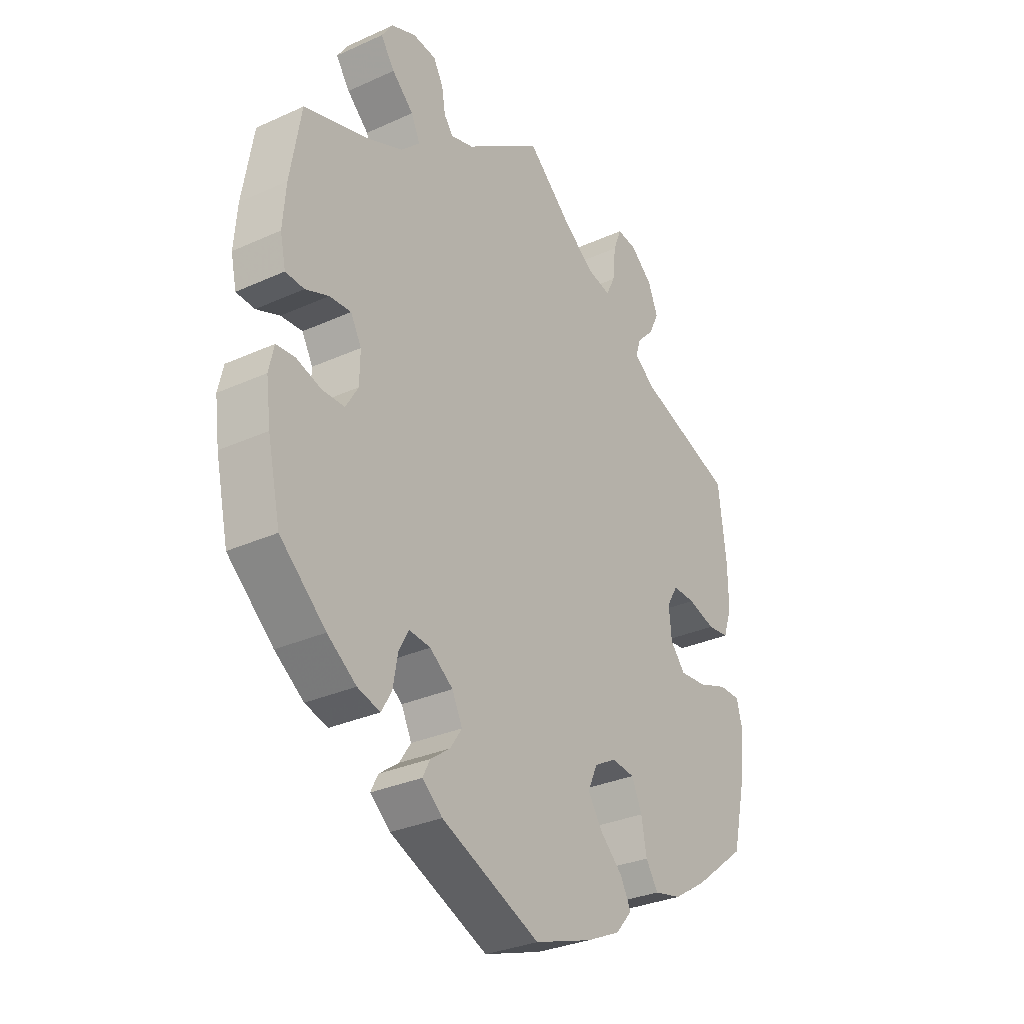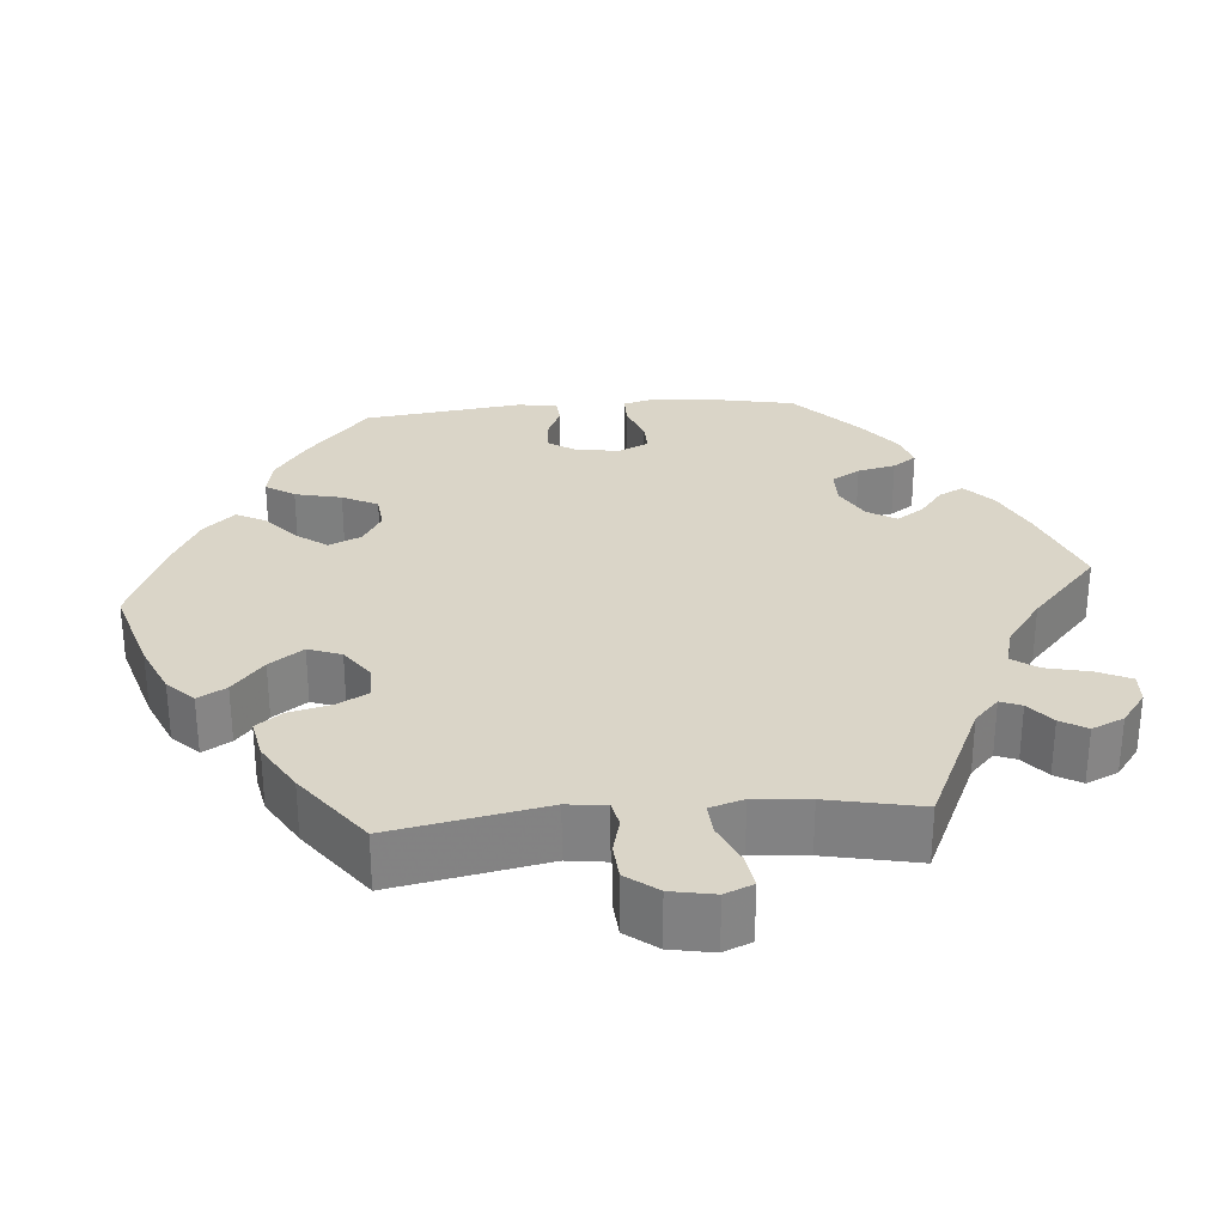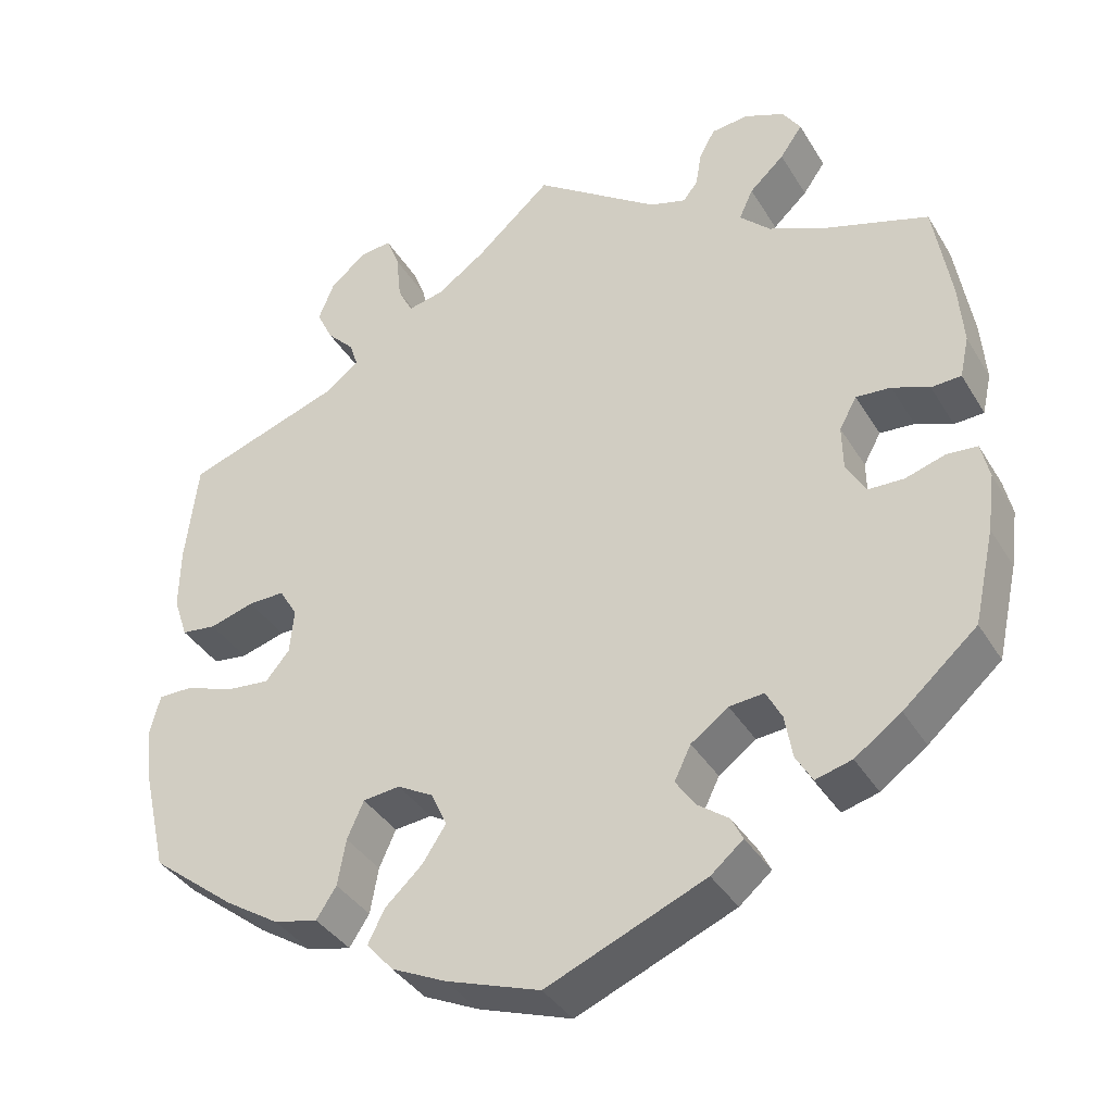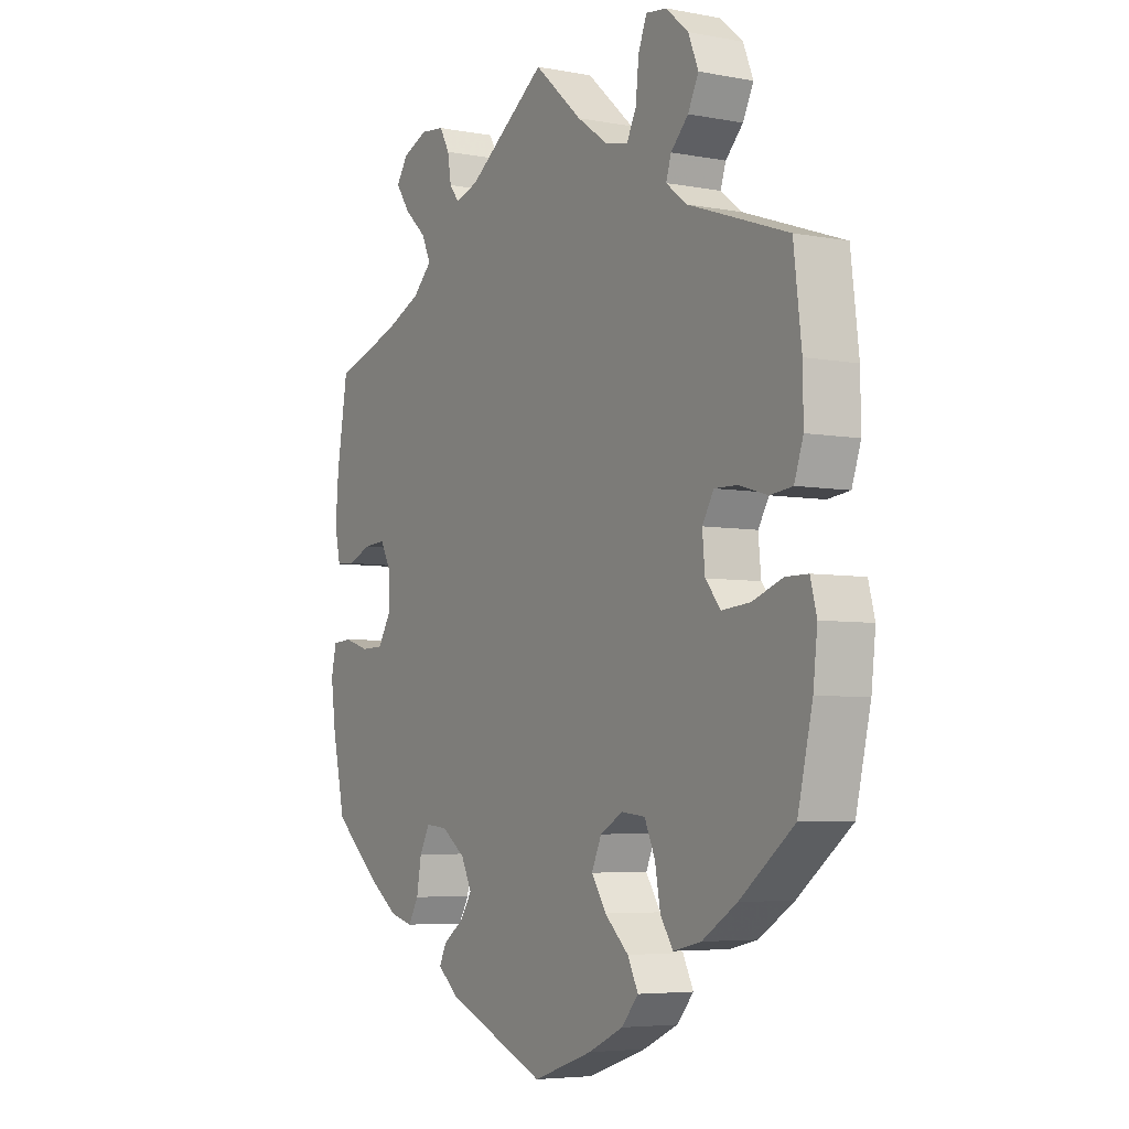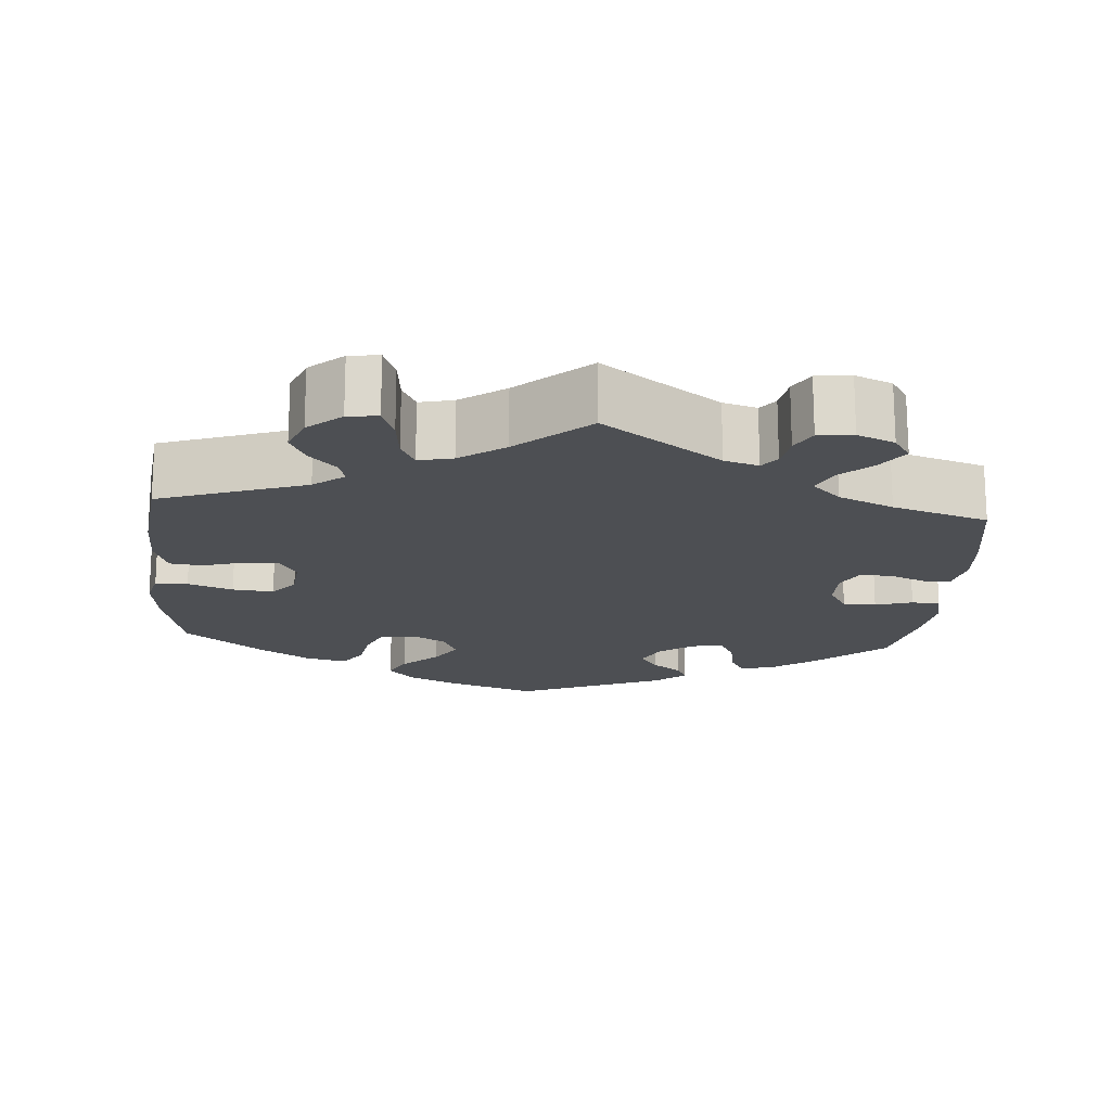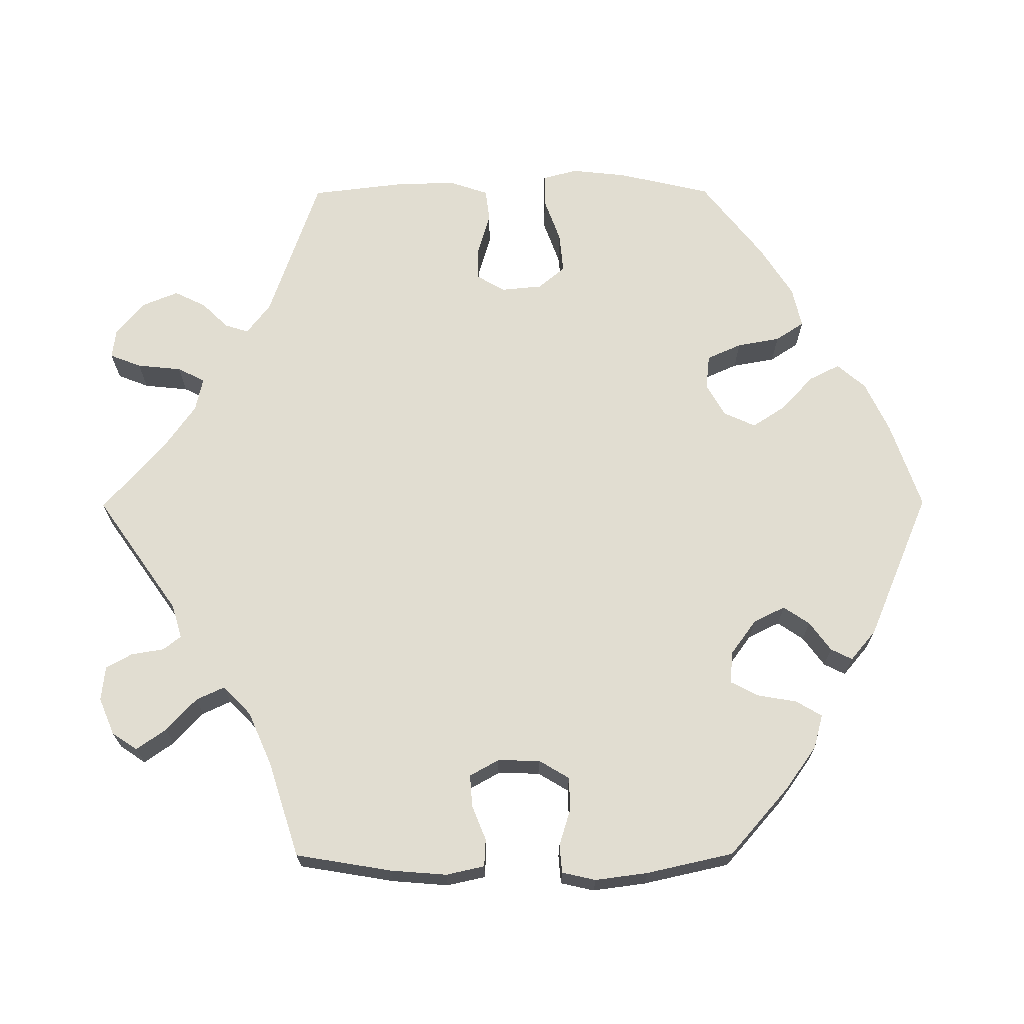
<metadata>
{"format":"obj","ext":"obj","renderer":"f3d","projection":"perspective","resolution":1024,"background":"white","views":[{"elev":-31.0,"azim":123.0,"up":"+Z"},{"elev":29.1,"azim":-34.9,"up":"+Y"},{"elev":-37.4,"azim":27.8,"up":"+Z"},{"elev":-5.2,"azim":-120.7,"up":"+Z"},{"elev":-17.8,"azim":-4.5,"up":"+Y"},{"elev":68.8,"azim":89.7,"up":"+Y"}]}
</metadata>
<code>
v 0.412 0.07 -0.366
v 0.356 0.07 -0.406
v 0.312 0.07 -0.418
v 0.292 0.07 -0.384
v 0.283 0.07 -0.332
v 0.264 0.07 -0.296
v 0.222 0.07 -0.3
v 0.177 0.07 -0.333
v 0.157 0.07 -0.374
v 0.18 0.07 -0.408
v 0.218 0.07 -0.436
v 0.232 0.07 -0.464
v 0.193 0.07 -0.497
v 0.001 0.07 -0.578
v -0.113 0.07 -0.539
v -0.179 0.07 -0.508
v -0.211 0.07 -0.471
v -0.191 0.07 -0.431
v -0.146 0.07 -0.389
v -0.118 0.07 -0.346
v -0.137 0.07 -0.304
v -0.18 0.07 -0.28
v -0.225 0.07 -0.285
v -0.245 0.07 -0.33
v -0.255 0.07 -0.386
v -0.279 0.07 -0.423
v -0.332 0.07 -0.411
v -0.398 0.07 -0.369
v -0.5 0.07 -0.289
v -0.528 0.07 -0.168
v -0.536 0.07 -0.096
v -0.524 0.07 -0.05
v -0.482 0.07 -0.05
v -0.424 0.07 -0.071
v -0.371 0.07 -0.076
v -0.342 0.07 -0.041
v -0.337 0.07 0.013
v -0.359 0.07 0.05
v -0.403 0.07 0.049
v -0.457 0.07 0.033
v -0.499 0.07 0.038
v -0.516 0.07 0.088
v -0.515 0.07 0.163
v -0.5 0.07 0.289
v -0.311 0.07 0.355
v -0.271 0.07 0.386
v -0.281 0.07 0.417
v -0.314 0.07 0.451
v -0.334 0.07 0.492
v -0.315 0.07 0.539
v -0.272 0.07 0.576
v -0.233 0.07 0.581
v -0.217 0.07 0.54
v -0.211 0.07 0.482
v -0.193 0.07 0.446
v -0.149 0.07 0.456
v -0.091 0.07 0.497
v 0 0.07 0.578
v 0.151 0.07 0.472
v 0.195 0.07 0.459
v 0.213 0.07 0.482
v 0.22 0.07 0.525
v 0.239 0.07 0.559
v 0.284 0.07 0.564
v 0.332 0.07 0.544
v 0.354 0.07 0.511
v 0.327 0.07 0.472
v 0.285 0.07 0.433
v 0.268 0.07 0.396
v 0.305 0.07 0.36
v 0.376 0.07 0.329
v 0.5 0.07 0.29
v 0.521 0.07 0.165
v 0.527 0.07 0.091
v 0.516 0.07 0.041
v 0.48 0.07 0.039
v 0.435 0.07 0.057
v 0.393 0.07 0.06
v 0.372 0.07 0.022
v 0.373 0.07 -0.033
v 0.397 0.07 -0.073
v 0.44 0.07 -0.074
v 0.488 0.07 -0.059
v 0.525 0.07 -0.062
v 0.535 0.07 -0.106
v 0.526 0.07 -0.175
v 0.501 0.07 -0.288
v 0.412 0 -0.366
v 0.356 0 -0.406
v 0.312 0 -0.418
v 0.292 0 -0.384
v 0.283 0 -0.332
v 0.264 0 -0.296
v 0.222 0 -0.3
v 0.177 0 -0.333
v 0.157 0 -0.374
v 0.18 0 -0.408
v 0.218 0 -0.436
v 0.232 0 -0.464
v 0.193 0 -0.497
v 0.001 0 -0.578
v -0.113 0 -0.539
v -0.179 0 -0.508
v -0.211 0 -0.471
v -0.191 0 -0.431
v -0.146 0 -0.389
v -0.118 0 -0.346
v -0.137 0 -0.304
v -0.18 0 -0.28
v -0.225 0 -0.285
v -0.245 0 -0.33
v -0.255 0 -0.386
v -0.279 0 -0.423
v -0.332 0 -0.411
v -0.398 0 -0.369
v -0.5 0 -0.289
v -0.528 0 -0.168
v -0.536 0 -0.096
v -0.524 0 -0.05
v -0.482 0 -0.05
v -0.424 0 -0.071
v -0.371 0 -0.076
v -0.342 0 -0.041
v -0.337 0 0.013
v -0.359 0 0.05
v -0.403 0 0.049
v -0.457 0 0.033
v -0.499 0 0.038
v -0.516 0 0.088
v -0.515 0 0.163
v -0.5 0 0.289
v -0.311 0 0.355
v -0.271 0 0.386
v -0.281 0 0.417
v -0.314 0 0.451
v -0.334 0 0.492
v -0.315 0 0.539
v -0.272 0 0.576
v -0.233 0 0.581
v -0.217 0 0.54
v -0.211 0 0.482
v -0.193 0 0.446
v -0.149 0 0.456
v -0.091 0 0.497
v 0 0 0.578
v 0.151 0 0.472
v 0.195 0 0.459
v 0.213 0 0.482
v 0.22 0 0.525
v 0.239 0 0.559
v 0.284 0 0.564
v 0.332 0 0.544
v 0.354 0 0.511
v 0.327 0 0.472
v 0.285 0 0.433
v 0.268 0 0.396
v 0.305 0 0.36
v 0.376 0 0.329
v 0.5 0 0.29
v 0.521 0 0.165
v 0.527 0 0.091
v 0.516 0 0.041
v 0.48 0 0.039
v 0.435 0 0.057
v 0.393 0 0.06
v 0.372 0 0.022
v 0.373 0 -0.033
v 0.397 0 -0.073
v 0.44 0 -0.074
v 0.488 0 -0.059
v 0.525 0 -0.062
v 0.535 0 -0.106
v 0.526 0 -0.175
v 0.501 0 -0.288
f 82 83 84 85
f 81 82 85 86
f 74 75 76 77
f 74 77 78
f 71 72 73 74
f 70 71 74 78
f 69 70 78 79
f 65 66 67 68
f 65 68 69
f 64 65 69
f 61 62 63 64
f 60 61 64 69
f 59 60 69 79
f 57 58 59 79
f 51 52 53 54
f 51 54 55
f 50 51 55
f 47 48 49 50
f 46 47 50 55
f 45 46 55 56
f 43 44 45
f 42 43 45 56
f 39 40 41 42
f 38 39 42 56
f 31 32 33 34
f 31 34 35
f 30 31 35
f 29 30 35
f 28 29 35 36
f 24 25 26 27
f 23 24 27 28
f 16 17 18 19
f 16 19 20
f 15 16 20
f 14 15 20
f 13 14 20 21
f 10 11 12 13
f 9 10 13 21
f 2 3 4 5
f 2 5 6
f 1 2 6
f 81 86 87 1
f 56 57 79 80
f 37 38 56 80
f 36 37 80 81
f 23 28 36
f 22 23 36 81
f 8 9 21 22
f 7 8 22 81
f 6 7 81
f 1 6 81
f 172 171 170 169
f 173 172 169 168
f 164 163 162 161
f 165 164 161
f 161 160 159 158
f 165 161 158 157
f 166 165 157 156
f 155 154 153 152
f 156 155 152
f 156 152 151
f 151 150 149 148
f 156 151 148 147
f 166 156 147 146
f 166 146 145 144
f 141 140 139 138
f 142 141 138
f 142 138 137
f 137 136 135 134
f 142 137 134 133
f 143 142 133 132
f 132 131 130
f 143 132 130 129
f 129 128 127 126
f 143 129 126 125
f 121 120 119 118
f 122 121 118
f 122 118 117
f 122 117 116
f 123 122 116 115
f 114 113 112 111
f 115 114 111 110
f 106 105 104 103
f 107 106 103
f 107 103 102
f 107 102 101
f 108 107 101 100
f 100 99 98 97
f 108 100 97 96
f 92 91 90 89
f 93 92 89
f 93 89 88
f 88 174 173 168
f 167 166 144 143
f 167 143 125 124
f 168 167 124 123
f 123 115 110
f 168 123 110 109
f 109 108 96 95
f 168 109 95 94
f 168 94 93
f 168 93 88
f 1 88 89 2
f 2 89 90 3
f 3 90 91 4
f 4 91 92 5
f 5 92 93 6
f 6 93 94 7
f 7 94 95 8
f 8 95 96 9
f 9 96 97 10
f 10 97 98 11
f 11 98 99 12
f 12 99 100 13
f 13 100 101 14
f 14 101 102 15
f 15 102 103 16
f 16 103 104 17
f 17 104 105 18
f 18 105 106 19
f 19 106 107 20
f 20 107 108 21
f 21 108 109 22
f 22 109 110 23
f 23 110 111 24
f 24 111 112 25
f 25 112 113 26
f 26 113 114 27
f 27 114 115 28
f 28 115 116 29
f 29 116 117 30
f 30 117 118 31
f 31 118 119 32
f 32 119 120 33
f 33 120 121 34
f 34 121 122 35
f 35 122 123 36
f 36 123 124 37
f 37 124 125 38
f 38 125 126 39
f 39 126 127 40
f 40 127 128 41
f 41 128 129 42
f 42 129 130 43
f 43 130 131 44
f 44 131 132 45
f 45 132 133 46
f 46 133 134 47
f 47 134 135 48
f 48 135 136 49
f 49 136 137 50
f 50 137 138 51
f 51 138 139 52
f 52 139 140 53
f 53 140 141 54
f 54 141 142 55
f 55 142 143 56
f 56 143 144 57
f 57 144 145 58
f 58 145 146 59
f 59 146 147 60
f 60 147 148 61
f 61 148 149 62
f 62 149 150 63
f 63 150 151 64
f 64 151 152 65
f 65 152 153 66
f 66 153 154 67
f 67 154 155 68
f 68 155 156 69
f 69 156 157 70
f 70 157 158 71
f 71 158 159 72
f 72 159 160 73
f 73 160 161 74
f 74 161 162 75
f 75 162 163 76
f 76 163 164 77
f 77 164 165 78
f 78 165 166 79
f 79 166 167 80
f 80 167 168 81
f 81 168 169 82
f 82 169 170 83
f 83 170 171 84
f 84 171 172 85
f 85 172 173 86
f 86 173 174 87
f 87 174 88 1

</code>
